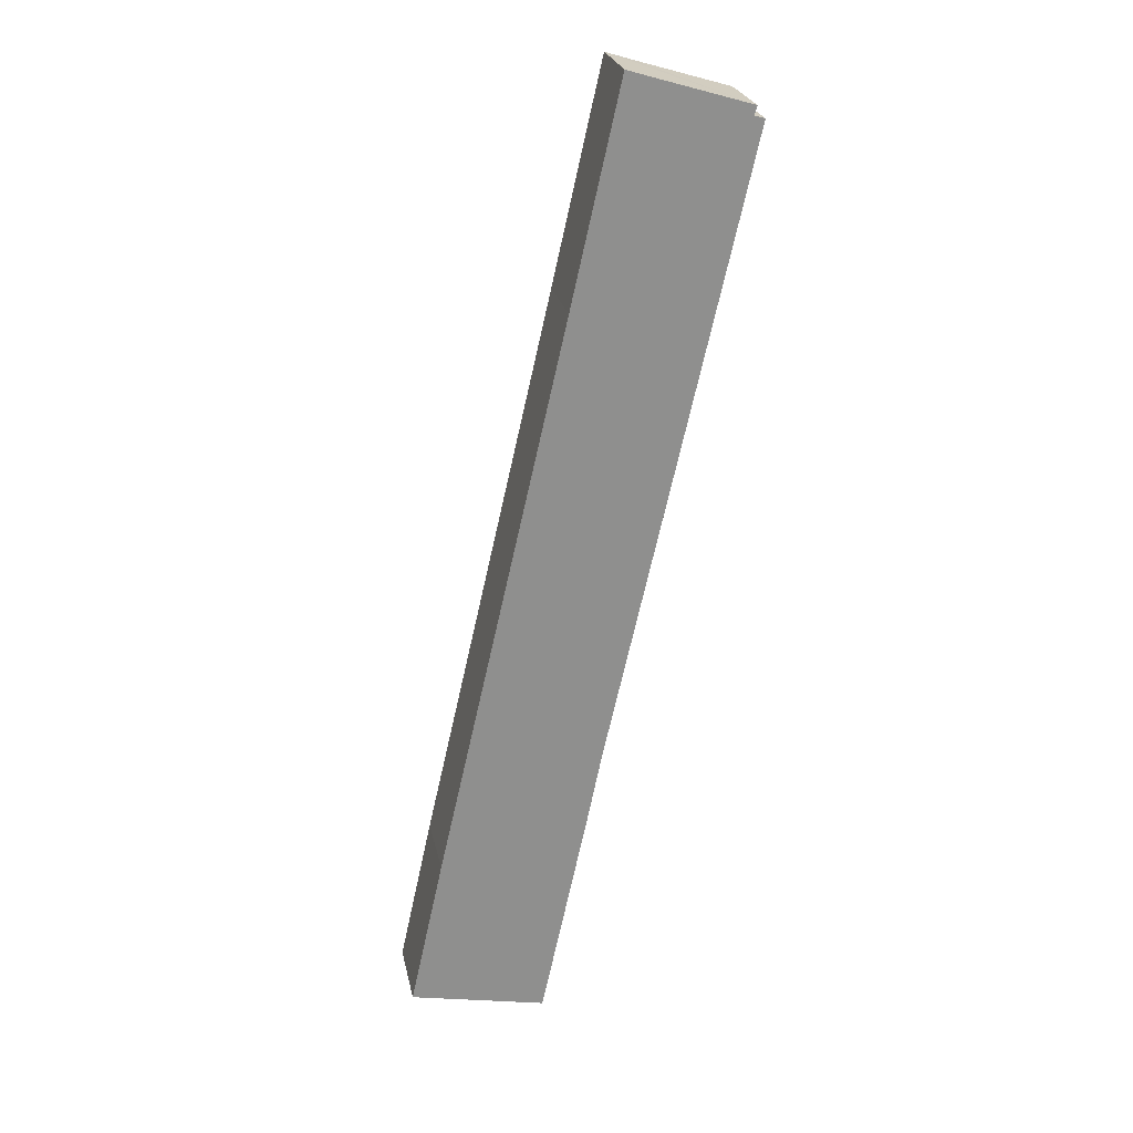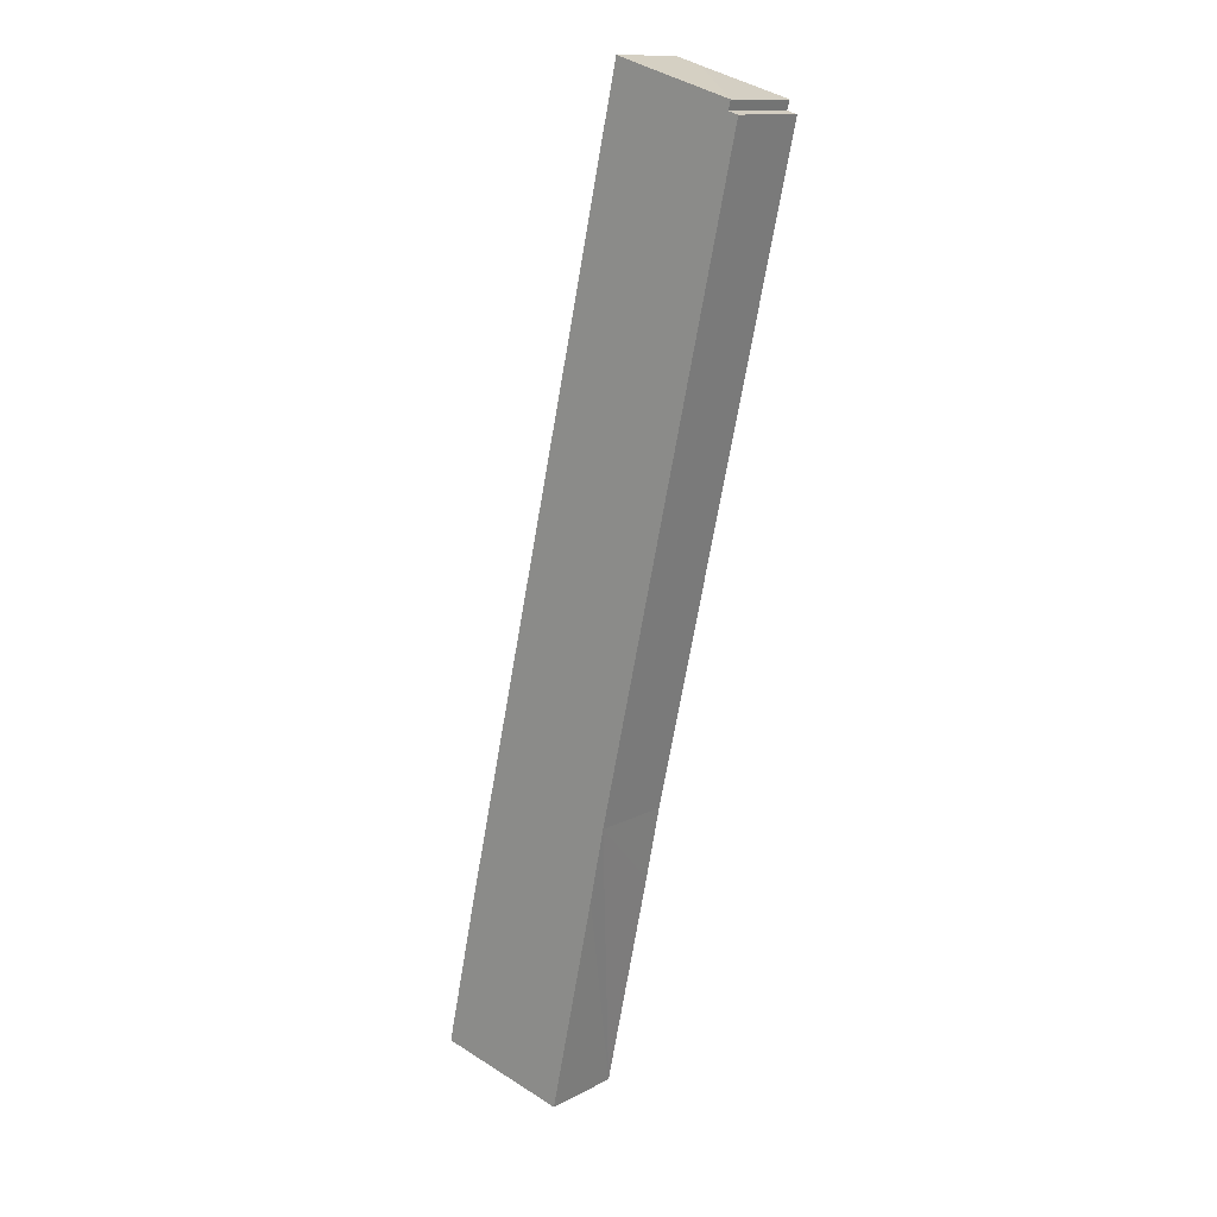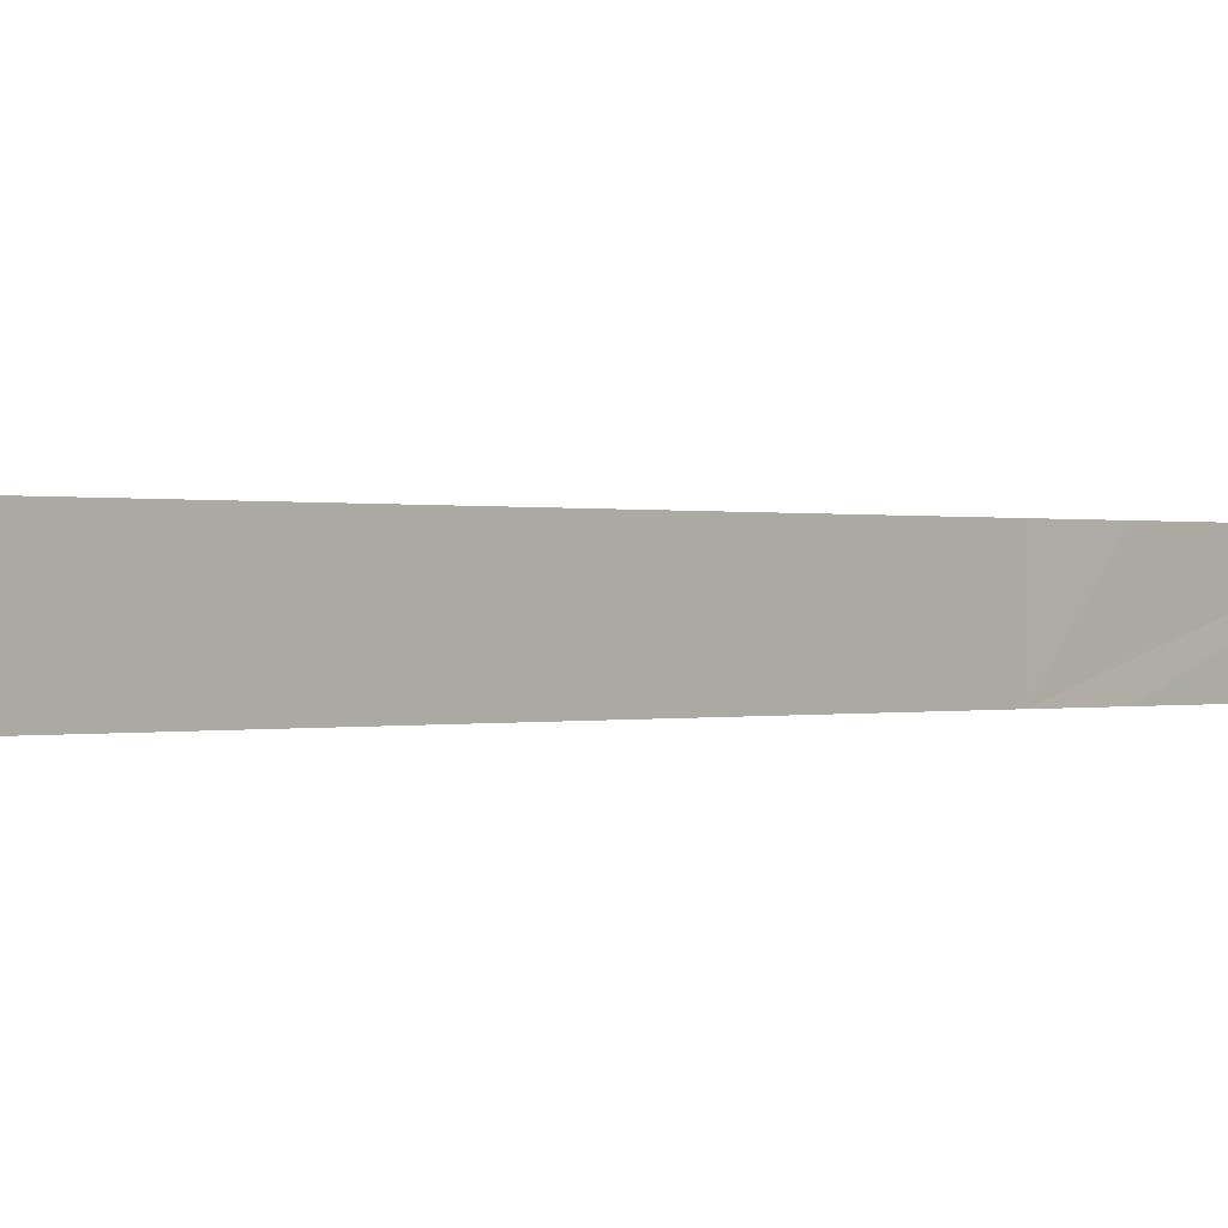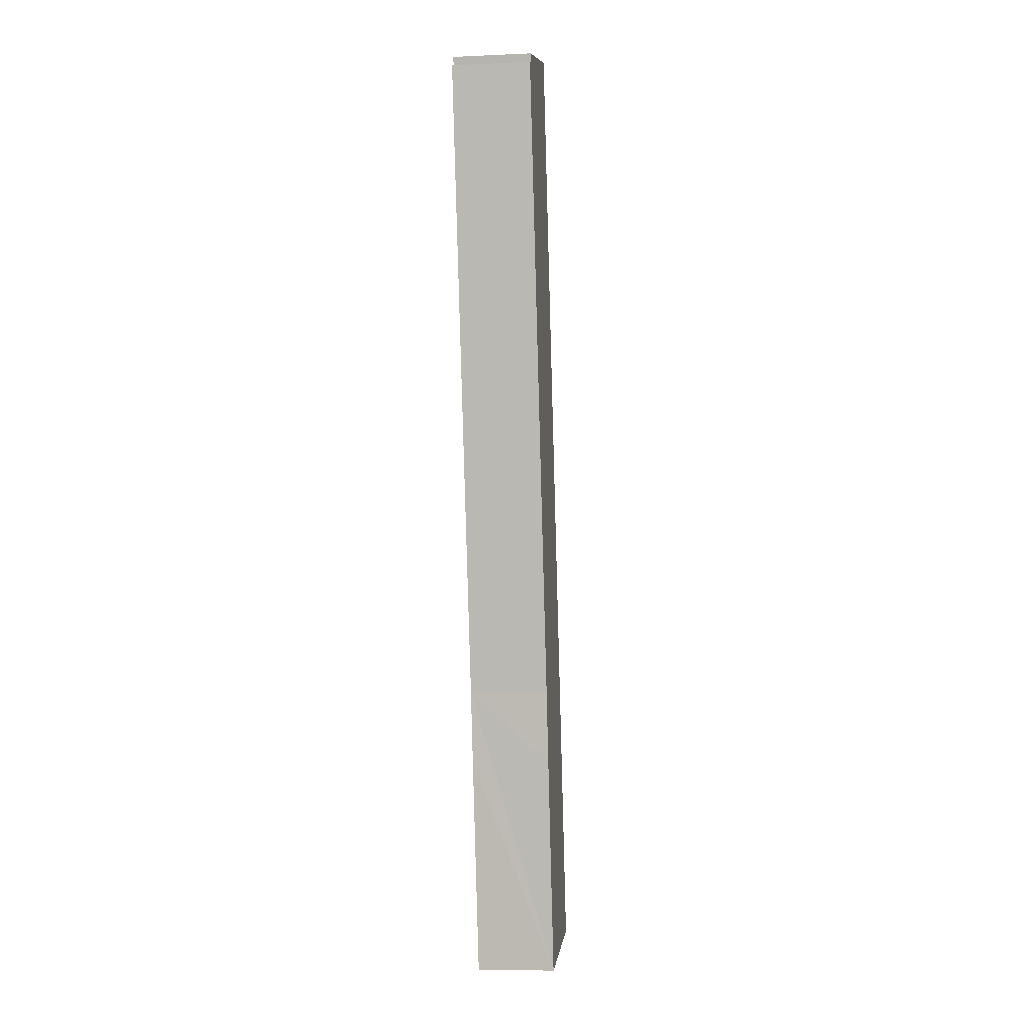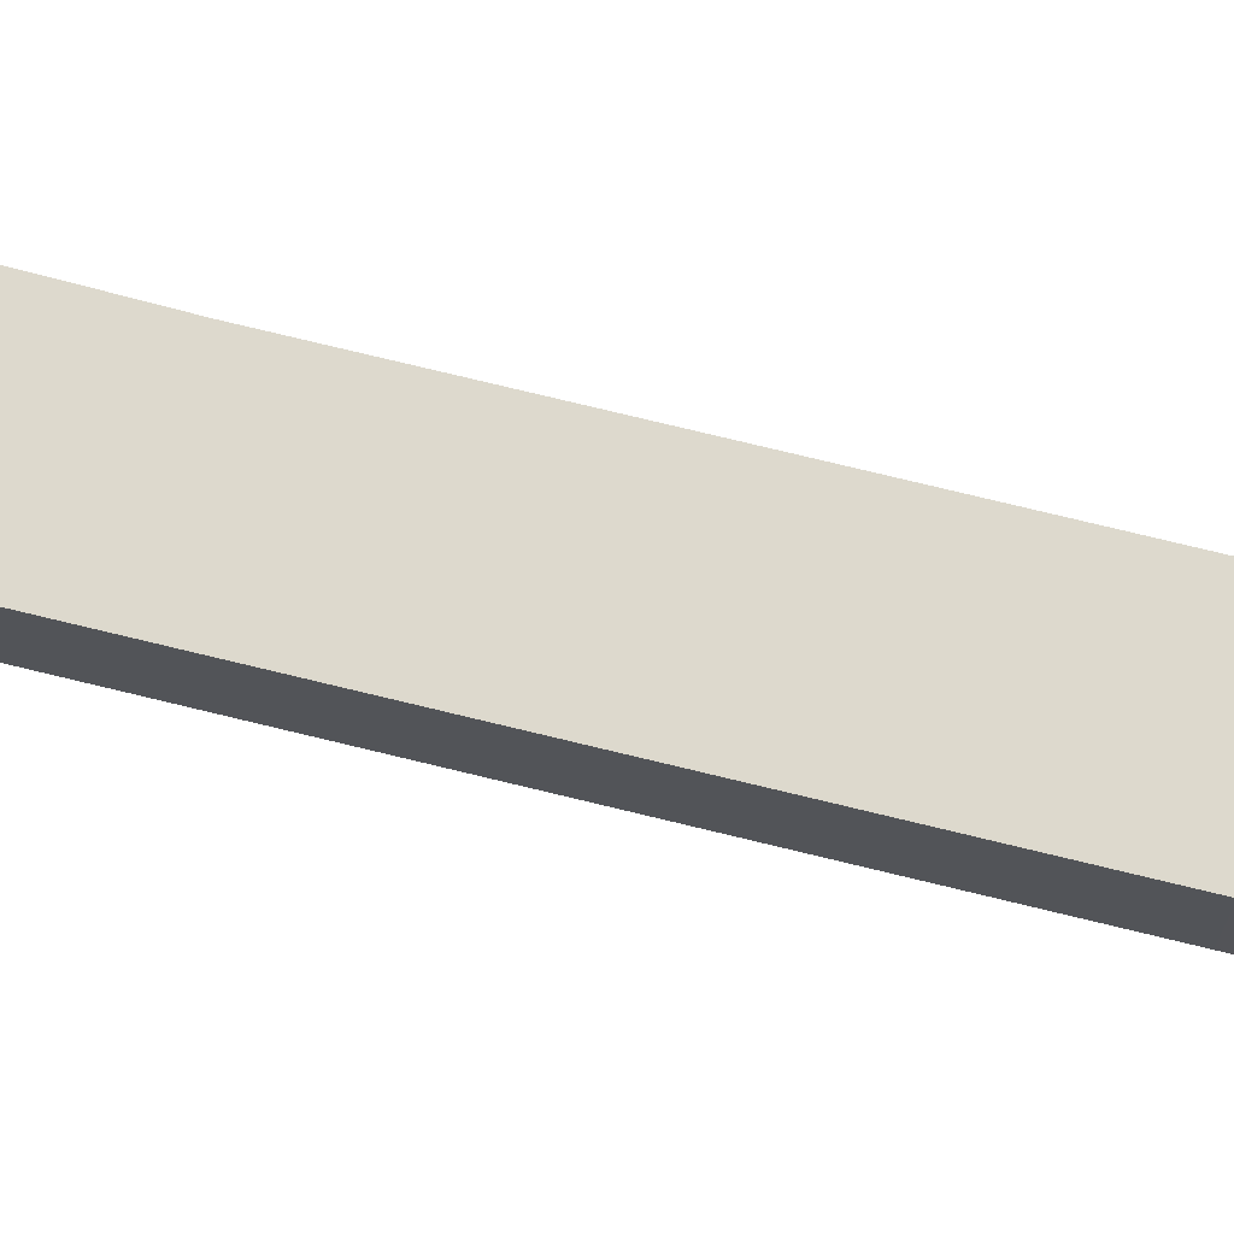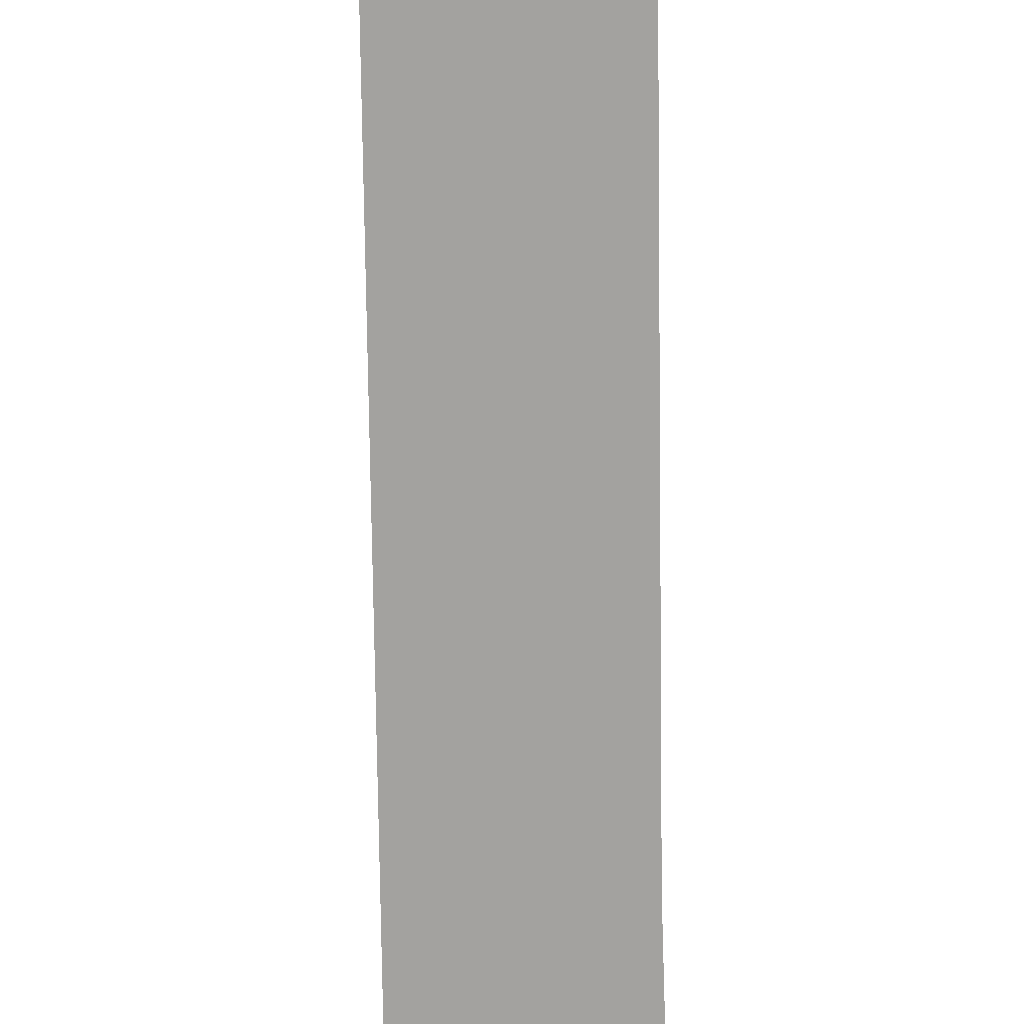
<metadata>
{"format":"obj","ext":"obj","renderer":"f3d","projection":"perspective","resolution":1024,"background":"white","views":[{"elev":25.0,"azim":-11.8,"up":"+Z"},{"elev":13.1,"azim":40.6,"up":"+Z"},{"elev":0.1,"azim":53.8,"up":"+Y"},{"elev":-7.5,"azim":97.2,"up":"+Z"},{"elev":72.0,"azim":-63.3,"up":"+Y"},{"elev":-72.6,"azim":13.6,"up":"+Y"}]}
</metadata>
<code>
v  0 2.919 1.787e-16
v  6.701 2.919 6.948
v  4.982 2.919 -1.044
v  1.234 2.919 5.628
v  6.009 2.919 26.49
v  7.246 2.919 9.604
v  12.47 2.919 32.63
v  12.09 2.919 32.73
v  7.789 2.919 34.38
v  8.733 2.919 34.09
v  12.18 2.919 33.07
v  12.18 -2.025e-15 33.07
v  8.733 -2.088e-15 34.09
v  7.789 -2.105e-15 34.38
v  12.09 -2.004e-15 32.73
v  12.47 -1.998e-15 32.63
v  7.246 -5.881e-16 9.604
v  6.701 -4.254e-16 6.948
v  4.982 6.393e-17 -1.044
v  0 0 0
v  1.234 -3.446e-16 5.628
v  6.009 -1.622e-15 26.49
g defaultobject
f 1 2 3
f 2 1 4
f 2 4 5
f 2 5 6
f 6 5 7
f 7 5 8
f 8 5 9
f 8 9 10
f 8 10 11
f 10 12 11
f 12 10 9
f 12 9 13
f 13 9 14
f 15 7 8
f 7 15 16
f 12 8 11
f 8 12 15
f 16 6 7
f 6 16 17
f 17 2 6
f 2 17 3
f 3 17 18
f 3 18 19
f 19 1 3
f 1 19 20
f 20 4 1
f 4 20 21
f 4 21 5
f 5 21 22
f 5 22 9
f 9 22 14
f 18 20 19
f 20 18 21
f 21 18 22
f 22 18 17
f 22 17 16
f 22 16 15
f 22 15 14
f 14 15 13
f 13 15 12

</code>
